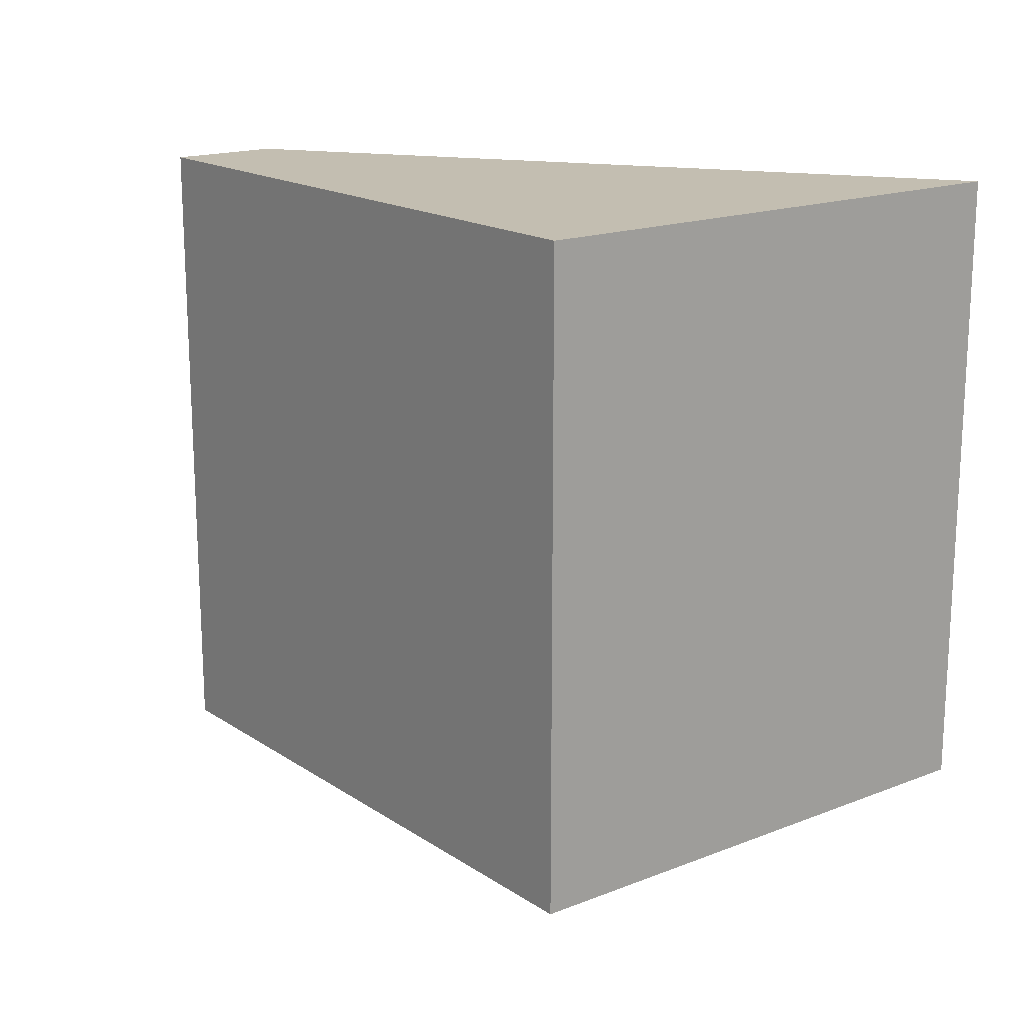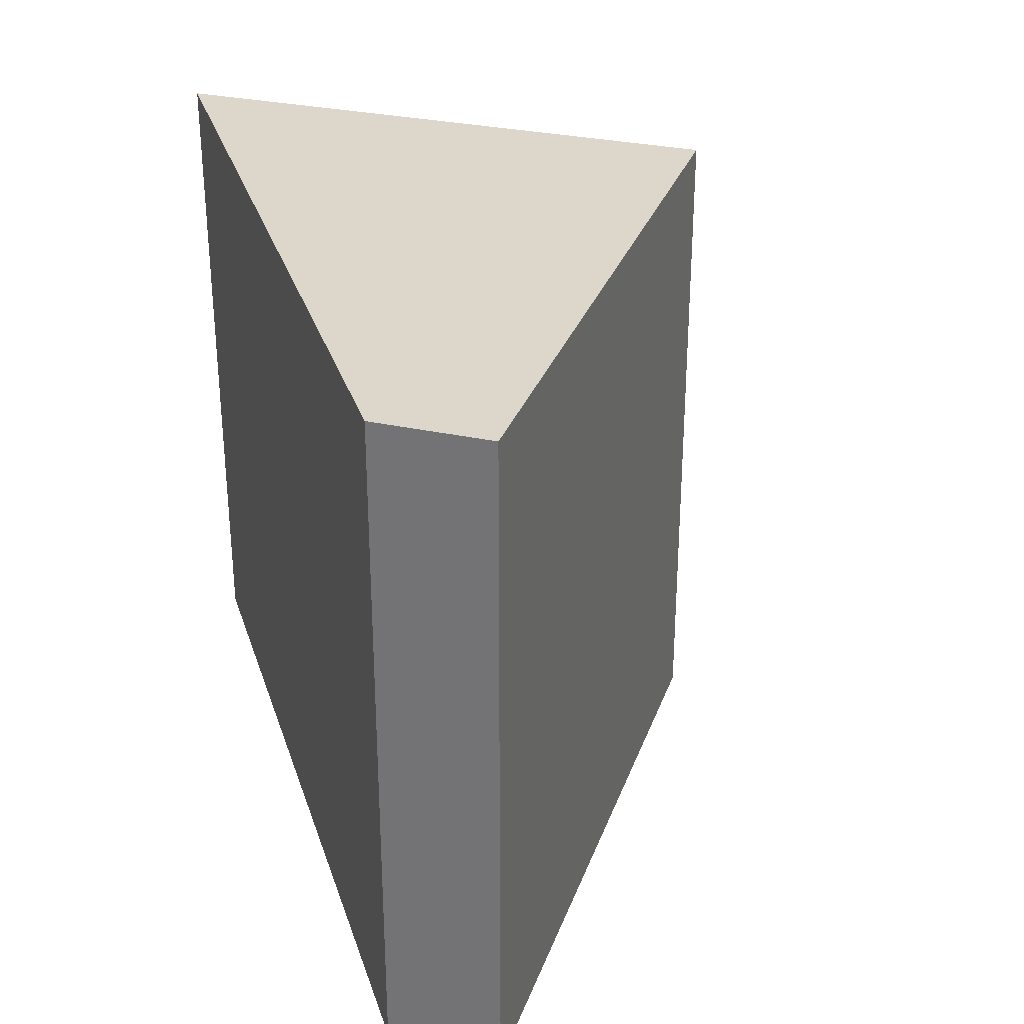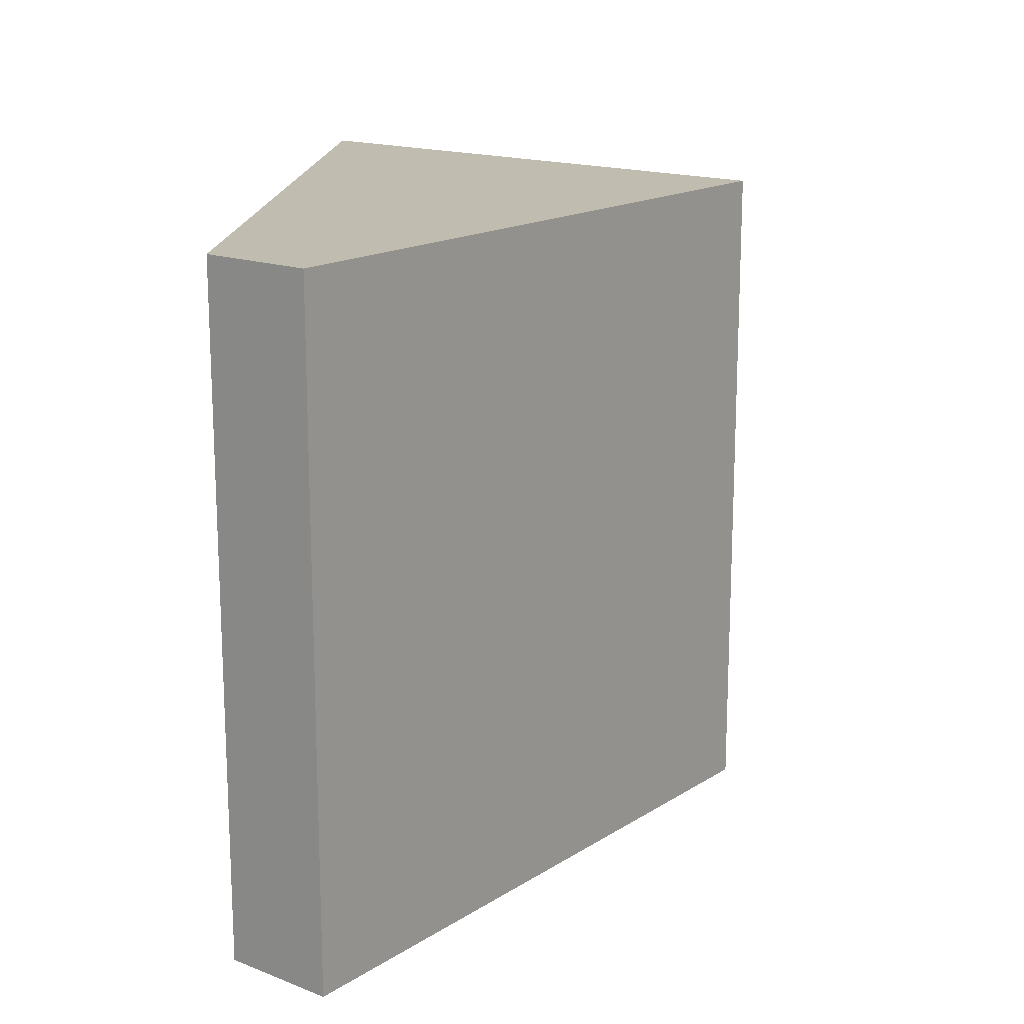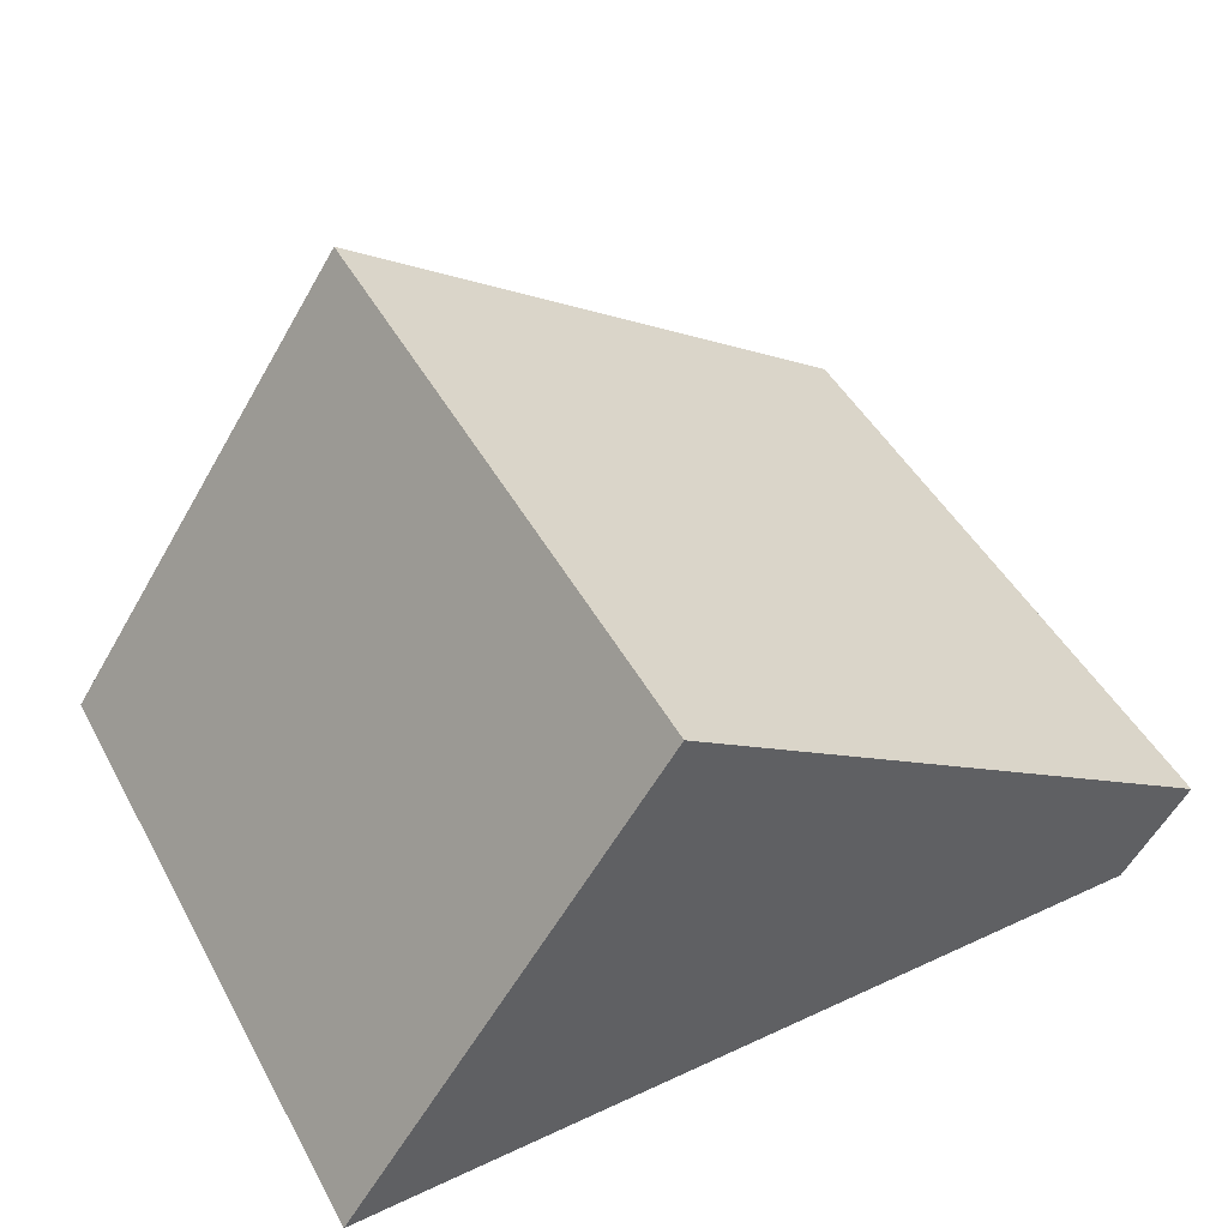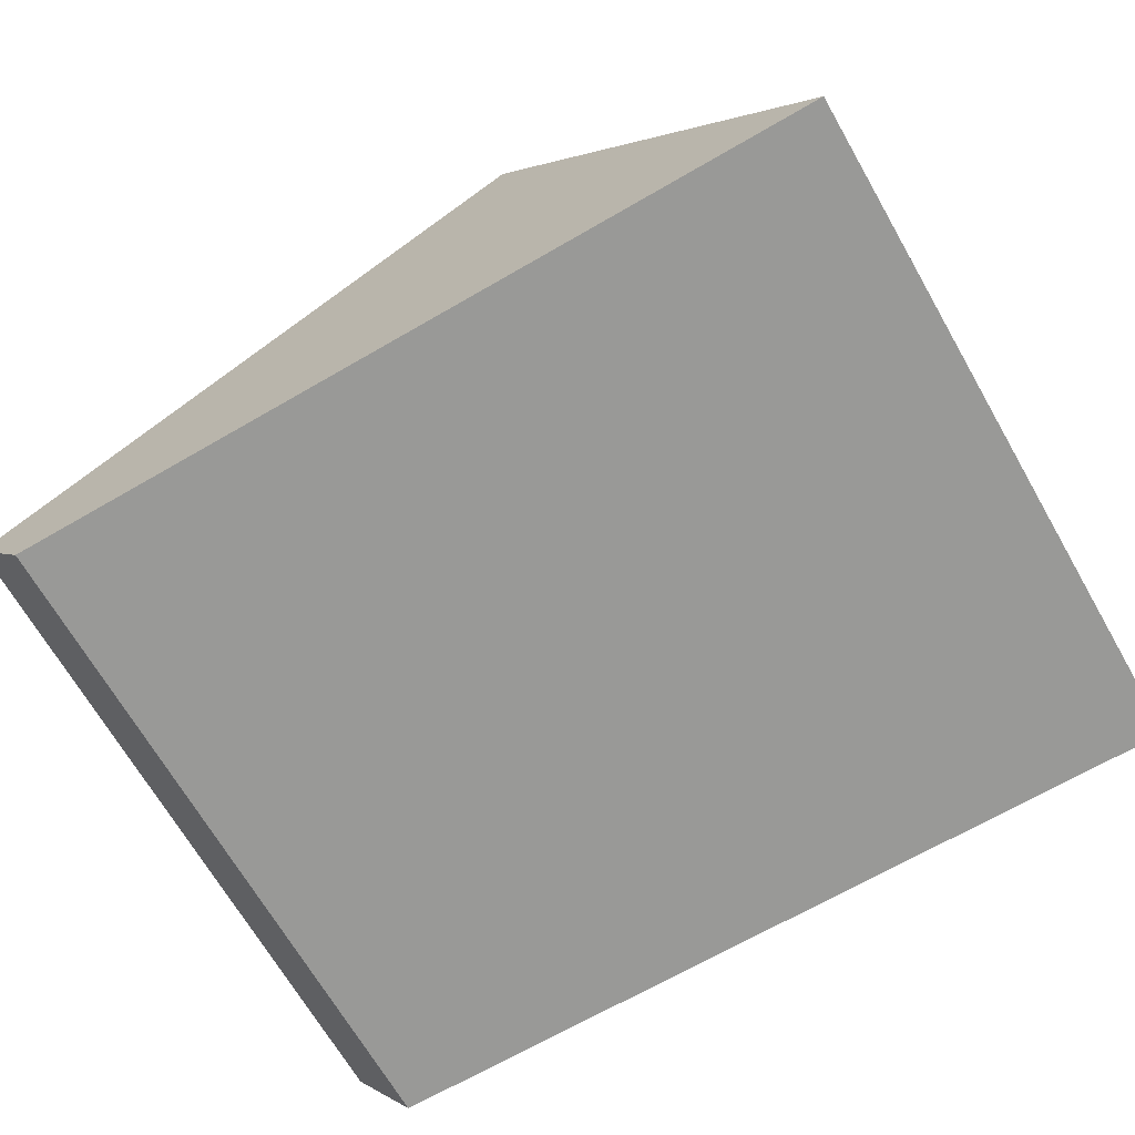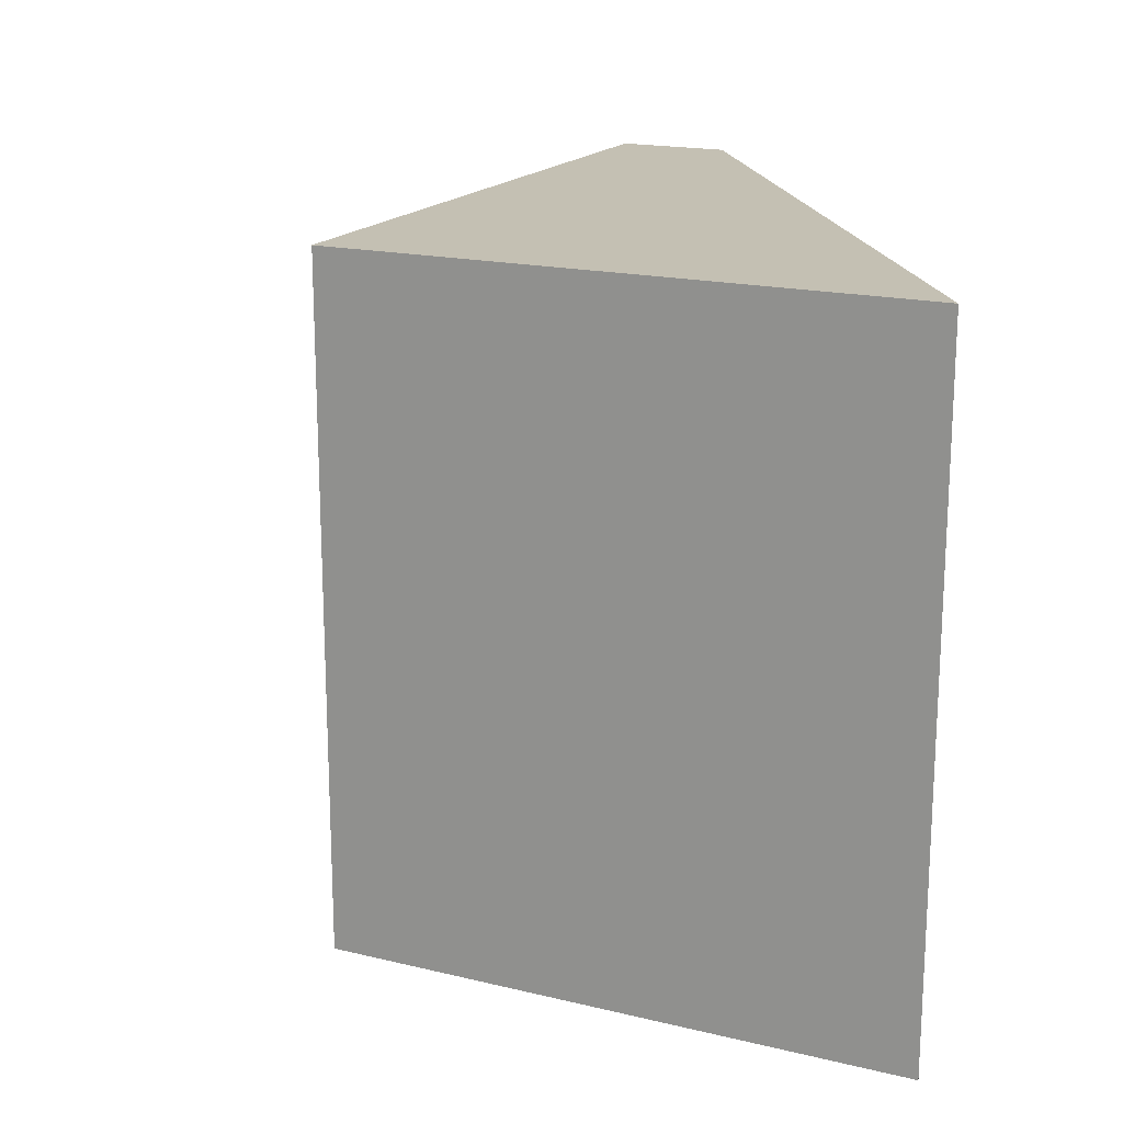
<metadata>
{"format":"obj","ext":"obj","renderer":"f3d","projection":"perspective","resolution":1024,"background":"white","views":[{"elev":17.2,"azim":17.8,"up":"+Y"},{"elev":30.4,"azim":-106.6,"up":"+Y"},{"elev":16.4,"azim":-86.0,"up":"+Y"},{"elev":47.1,"azim":152.3,"up":"+Z"},{"elev":-68.8,"azim":30.0,"up":"+Z"},{"elev":18.0,"azim":80.8,"up":"+Y"}]}
</metadata>
<code>
v -39.47 70 49.31
v -39.47 -0.001 49.31
v -97.28 70 9.841
v -97.28 -0.001 9.841
v -90.56 58.08 7.105e-15
v -90.56 70 7.105e-15
v -90.56 65.19 7.105e-15
v -90.56 -0.001 7.105e-15
v -48.77 70 7.105e-15
v -5.805 70 0
v -45.1 -0.001 7.105e-15
v -5.805 -0.001 0
v -5.805 4.153 0
v -5.805 10.3 0
f 2 1 3
f 1 2 14
f 3 1 9
f 1 10 9
f 10 1 14
f 2 3 4
f 2 4 11
f 12 2 11
f 13 2 12
f 14 2 13
f 4 3 5
f 3 7 5
f 3 6 7
f 6 3 9
f 4 5 8
f 4 8 11
f 5 7 13
f 8 5 13
f 7 6 9
f 7 9 10
f 7 10 14
f 7 14 13
f 11 8 13
f 12 11 13

</code>
